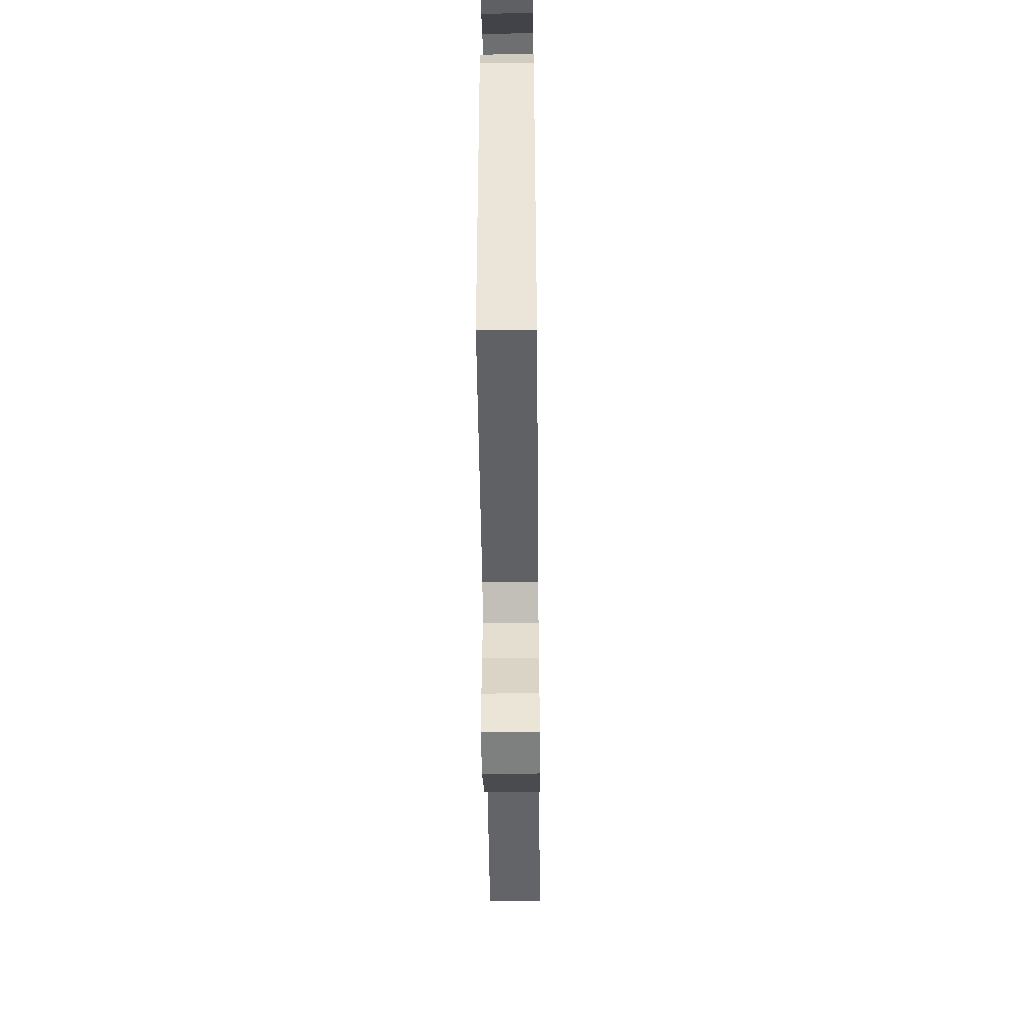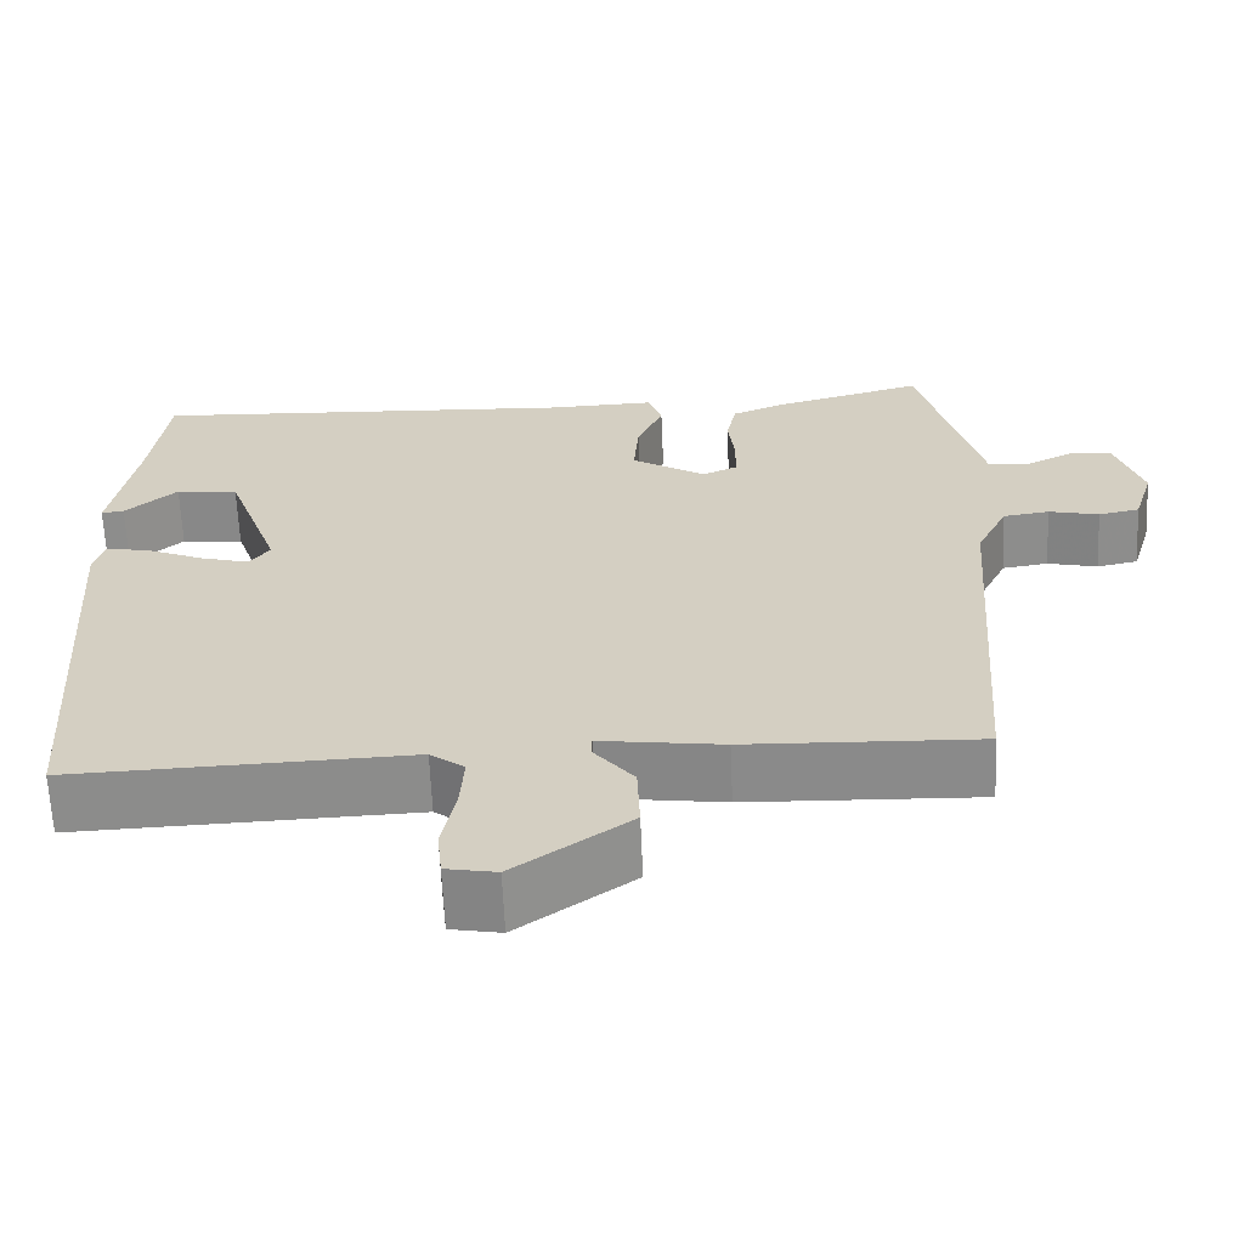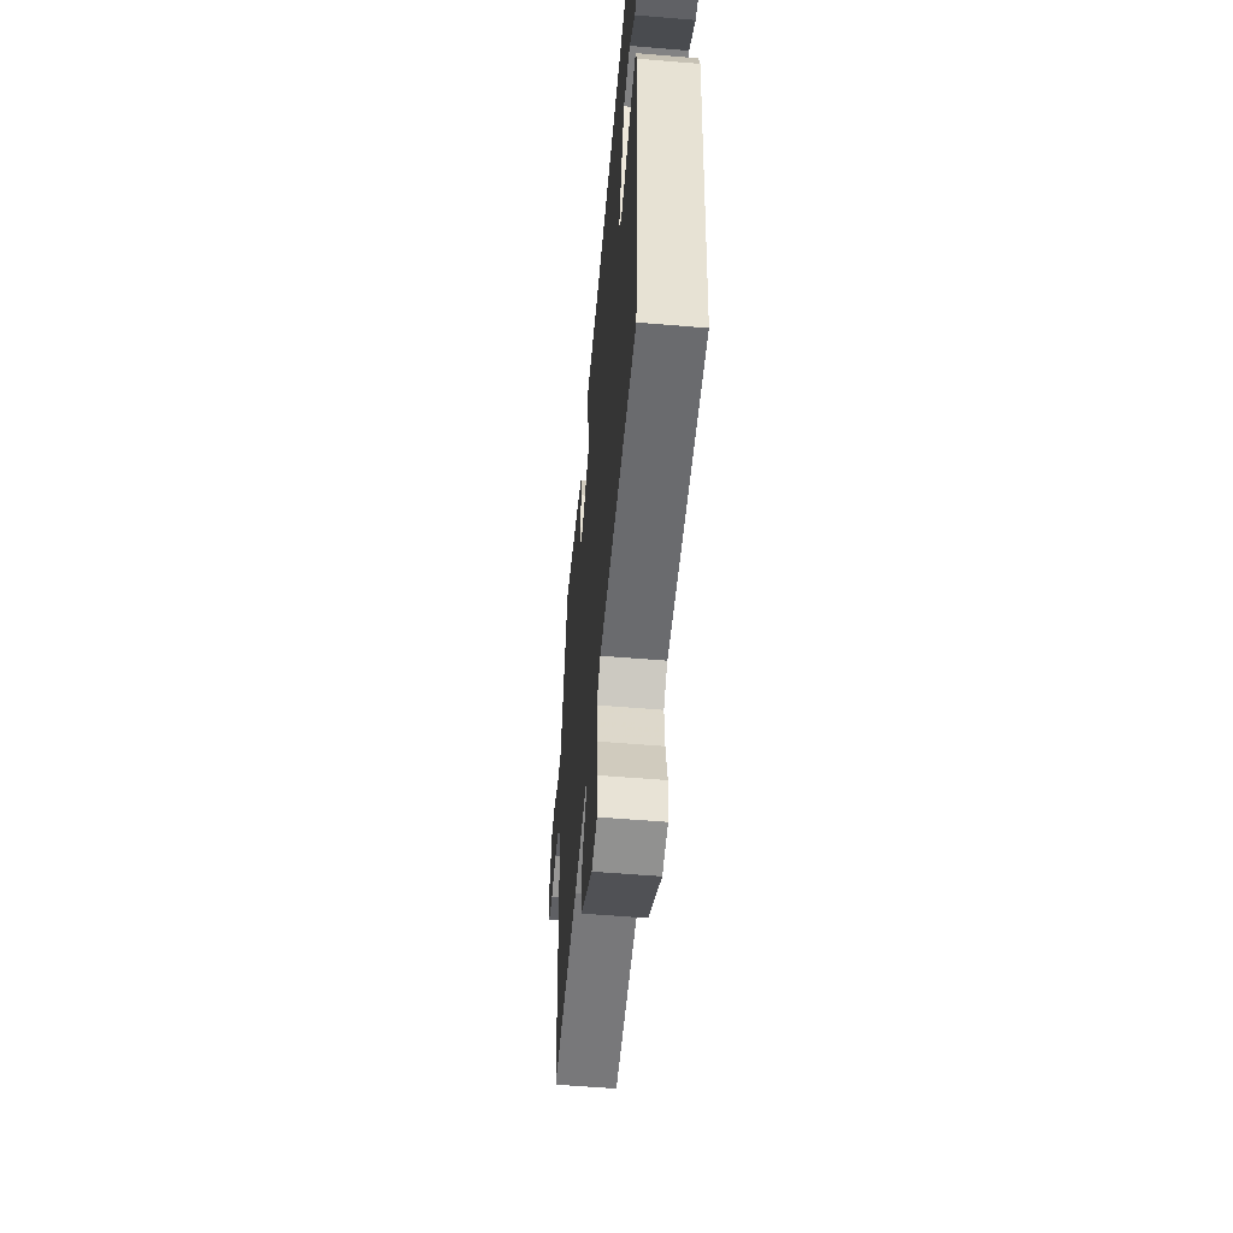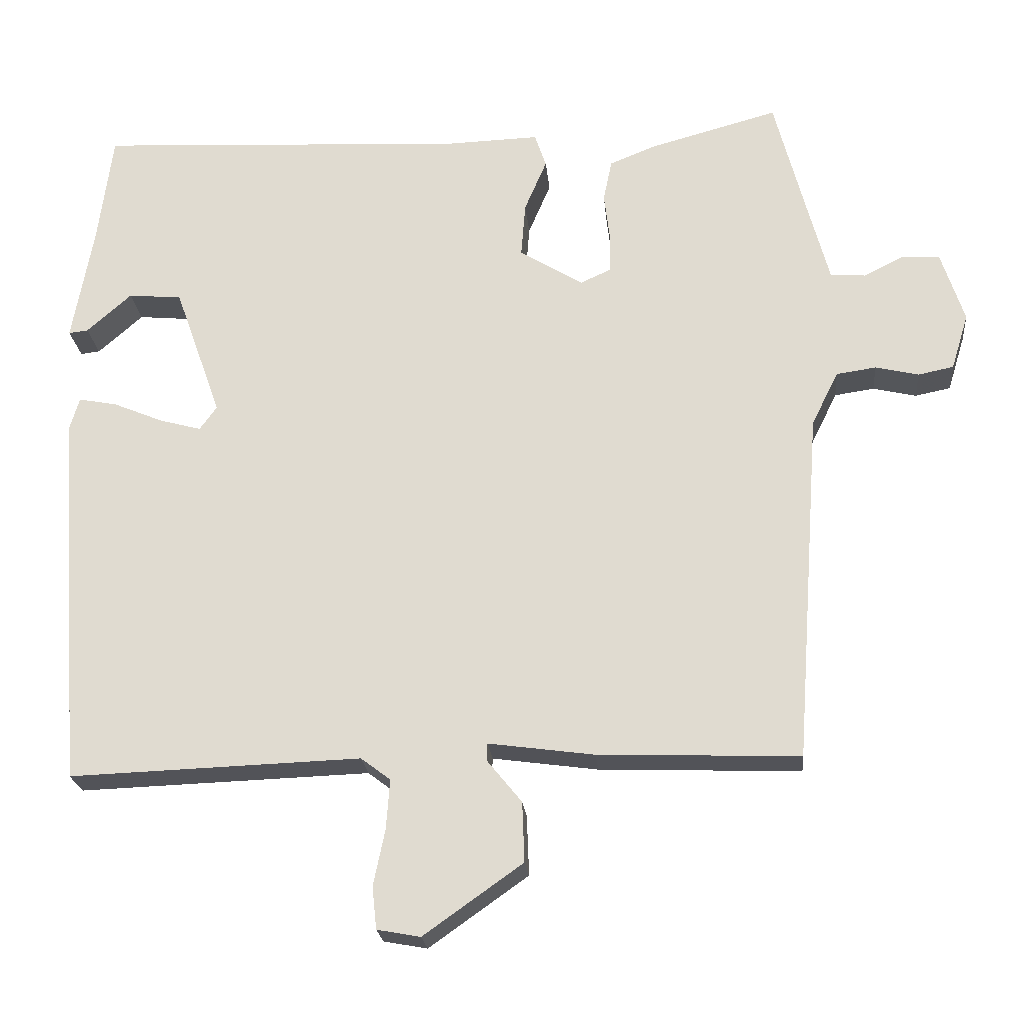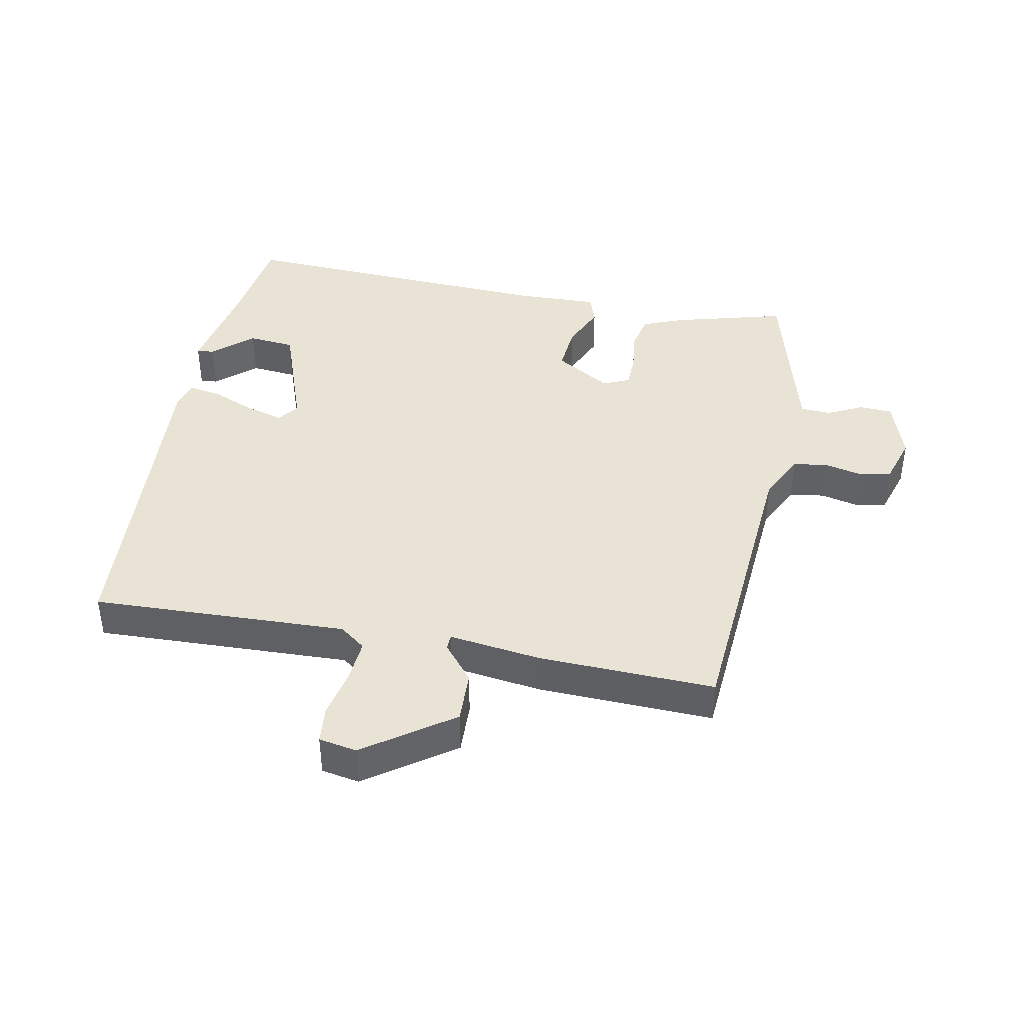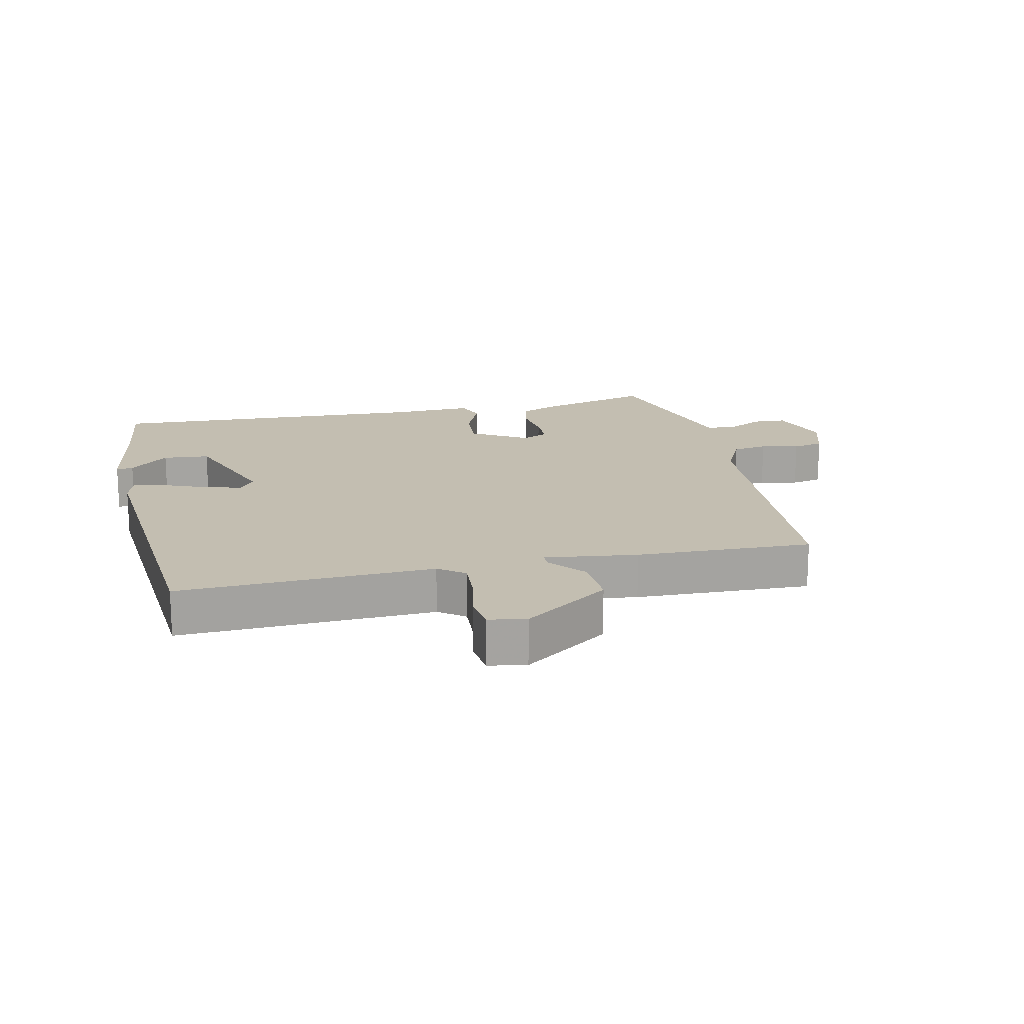
<metadata>
{"format":"obj","ext":"obj","renderer":"f3d","projection":"perspective","resolution":1024,"background":"white","views":[{"elev":-49.2,"azim":90.6,"up":"+Z"},{"elev":-63.8,"azim":-177.5,"up":"+Z"},{"elev":-55.4,"azim":84.9,"up":"+Z"},{"elev":-22.7,"azim":-174.6,"up":"+Z"},{"elev":41.0,"azim":-169.0,"up":"+Y"},{"elev":17.2,"azim":167.1,"up":"+Y"}]}
</metadata>
<code>
v 0.5 0.07 -0.5
v 0.097 0.07 -0.486
v 0.056 0.07 -0.517
v 0.061 0.07 -0.586
v 0.077 0.07 -0.663
v 0.071 0.07 -0.722
v 0.011 0.07 -0.733
v -0.126 0.07 -0.636
v -0.123 0.07 -0.553
v -0.075 0.07 -0.494
v -0.076 0.07 -0.47
v -0.222 0.07 -0.49
v -0.5 0.07 -0.5
v -0.536 0.07 -0.012
v -0.573 0.07 0.063
v -0.628 0.07 0.071
v -0.688 0.07 0.057
v -0.737 0.07 0.067
v -0.761 0.07 0.145
v -0.729 0.07 0.244
v -0.677 0.07 0.247
v -0.621 0.07 0.219
v -0.573 0.07 0.222
v -0.547 0.07 0.32
v -0.5 0.07 0.5
v -0.323 0.07 0.452
v -0.258 0.07 0.426
v -0.246 0.07 0.368
v -0.254 0.07 0.301
v -0.253 0.07 0.247
v -0.211 0.07 0.228
v -0.123 0.07 0.282
v -0.129 0.07 0.358
v -0.16 0.07 0.431
v -0.144 0.07 0.478
v -0.014 0.07 0.474
v 0.5 0.07 0.5
v 0.52 0.07 0.345
v 0.549 0.07 0.182
v 0.522 0.07 0.185
v 0.46 0.07 0.24
v 0.386 0.07 0.233
v 0.321 0.07 0.05
v 0.345 0.07 0.017
v 0.403 0.07 0.033
v 0.472 0.07 0.062
v 0.525 0.07 0.072
v 0.538 0.07 0.028
v 0.5 0 -0.5
v 0.097 0 -0.486
v 0.056 0 -0.517
v 0.061 0 -0.586
v 0.077 0 -0.663
v 0.071 0 -0.722
v 0.011 0 -0.733
v -0.126 0 -0.636
v -0.123 0 -0.553
v -0.075 0 -0.494
v -0.076 0 -0.47
v -0.222 0 -0.49
v -0.5 0 -0.5
v -0.536 0 -0.012
v -0.573 0 0.063
v -0.628 0 0.071
v -0.688 0 0.057
v -0.737 0 0.067
v -0.761 0 0.145
v -0.729 0 0.244
v -0.677 0 0.247
v -0.621 0 0.219
v -0.573 0 0.222
v -0.547 0 0.32
v -0.5 0 0.5
v -0.323 0 0.452
v -0.258 0 0.426
v -0.246 0 0.368
v -0.254 0 0.301
v -0.253 0 0.247
v -0.211 0 0.228
v -0.123 0 0.282
v -0.129 0 0.358
v -0.16 0 0.431
v -0.144 0 0.478
v -0.014 0 0.474
v 0.5 0 0.5
v 0.52 0 0.345
v 0.549 0 0.182
v 0.522 0 0.185
v 0.46 0 0.24
v 0.386 0 0.233
v 0.321 0 0.05
v 0.345 0 0.017
v 0.403 0 0.033
v 0.472 0 0.062
v 0.525 0 0.072
v 0.538 0 0.028
f 48 1 2
f 47 48 2
f 46 47 2
f 45 46 2
f 44 45 2 3
f 43 44 3
f 42 43 3
f 38 39 40 41
f 38 41 42
f 37 38 42
f 36 37 42
f 35 36 42
f 34 35 42
f 33 34 42
f 32 33 42 3
f 27 28 29
f 26 27 29
f 25 26 29
f 24 25 29
f 23 24 29 30
f 20 21 22
f 19 20 22
f 18 19 22
f 17 18 22
f 16 17 22
f 15 16 22 23
f 23 30 31
f 15 23 31
f 14 15 31
f 14 31 32
f 13 14 32
f 12 13 32
f 11 12 32
f 8 9 10
f 7 8 10
f 6 7 10
f 5 6 10
f 4 5 10
f 11 32 3 4
f 4 10 11
f 50 49 96
f 50 96 95
f 50 95 94
f 50 94 93
f 51 50 93 92
f 51 92 91
f 51 91 90
f 89 88 87 86
f 90 89 86
f 90 86 85
f 90 85 84
f 90 84 83
f 90 83 82
f 90 82 81
f 51 90 81 80
f 77 76 75
f 77 75 74
f 77 74 73
f 77 73 72
f 78 77 72 71
f 70 69 68
f 70 68 67
f 70 67 66
f 70 66 65
f 70 65 64
f 71 70 64 63
f 79 78 71
f 79 71 63
f 79 63 62
f 80 79 62
f 80 62 61
f 80 61 60
f 80 60 59
f 58 57 56
f 58 56 55
f 58 55 54
f 58 54 53
f 58 53 52
f 52 51 80 59
f 59 58 52
f 1 49 50 2
f 2 50 51 3
f 3 51 52 4
f 4 52 53 5
f 5 53 54 6
f 6 54 55 7
f 7 55 56 8
f 8 56 57 9
f 9 57 58 10
f 10 58 59 11
f 11 59 60 12
f 12 60 61 13
f 13 61 62 14
f 14 62 63 15
f 15 63 64 16
f 16 64 65 17
f 17 65 66 18
f 18 66 67 19
f 19 67 68 20
f 20 68 69 21
f 21 69 70 22
f 22 70 71 23
f 23 71 72 24
f 24 72 73 25
f 25 73 74 26
f 26 74 75 27
f 27 75 76 28
f 28 76 77 29
f 29 77 78 30
f 30 78 79 31
f 31 79 80 32
f 32 80 81 33
f 33 81 82 34
f 34 82 83 35
f 35 83 84 36
f 36 84 85 37
f 37 85 86 38
f 38 86 87 39
f 39 87 88 40
f 40 88 89 41
f 41 89 90 42
f 42 90 91 43
f 43 91 92 44
f 44 92 93 45
f 45 93 94 46
f 46 94 95 47
f 47 95 96 48
f 48 96 49 1

</code>
